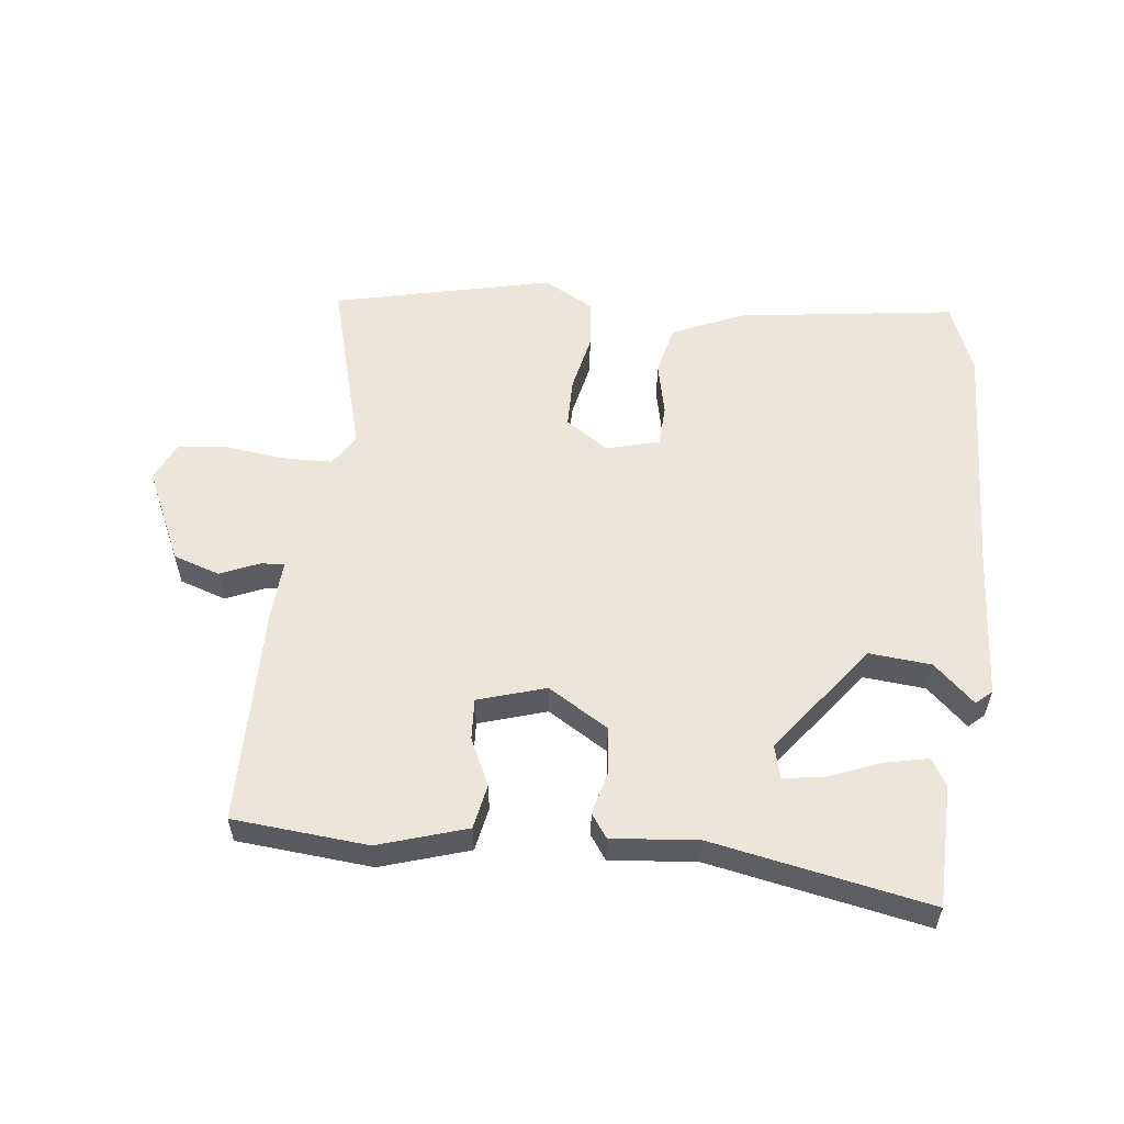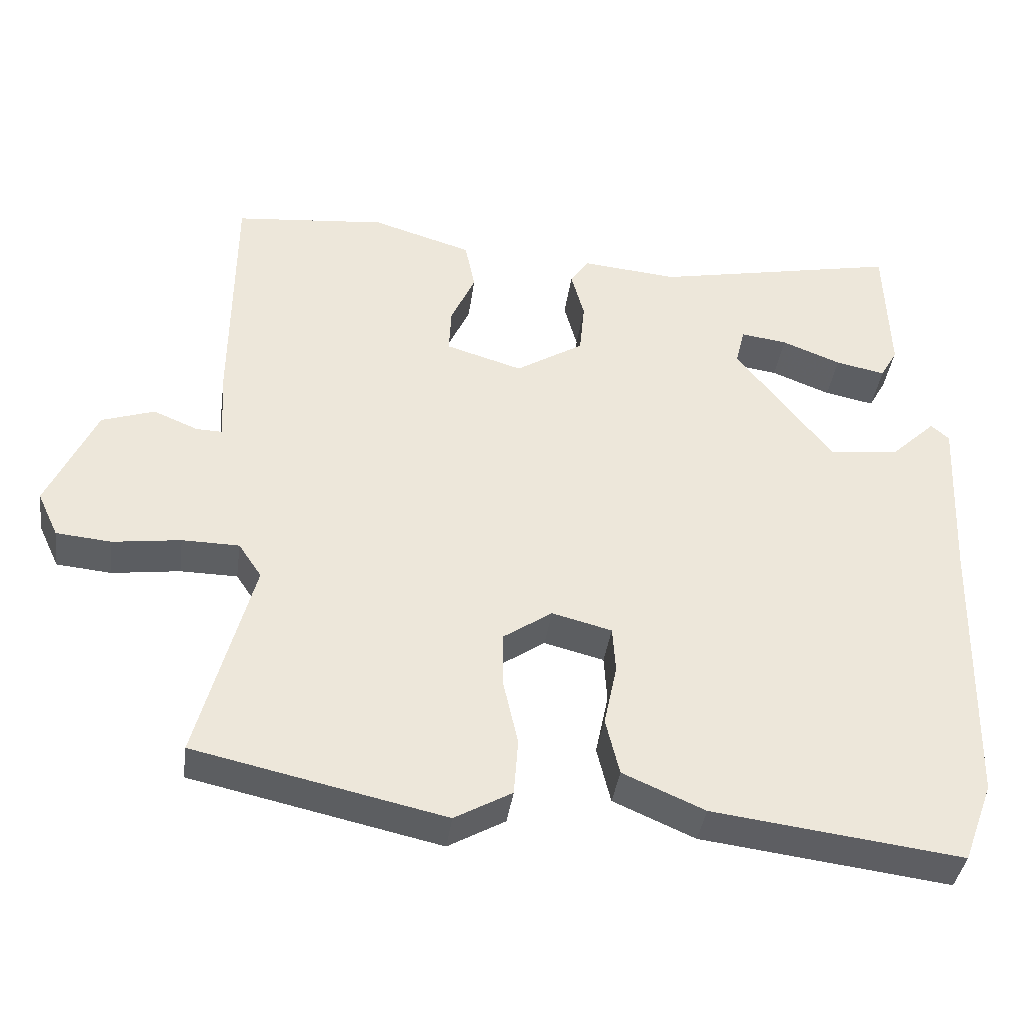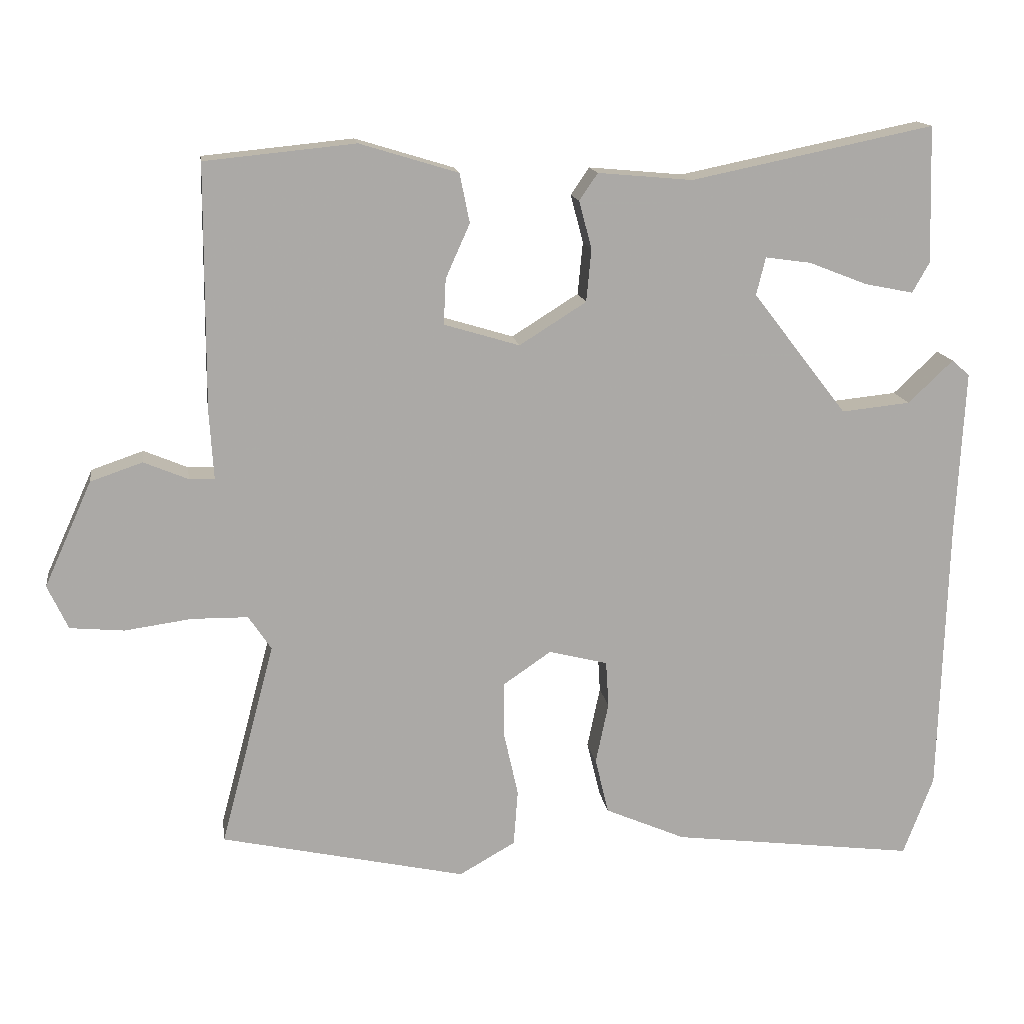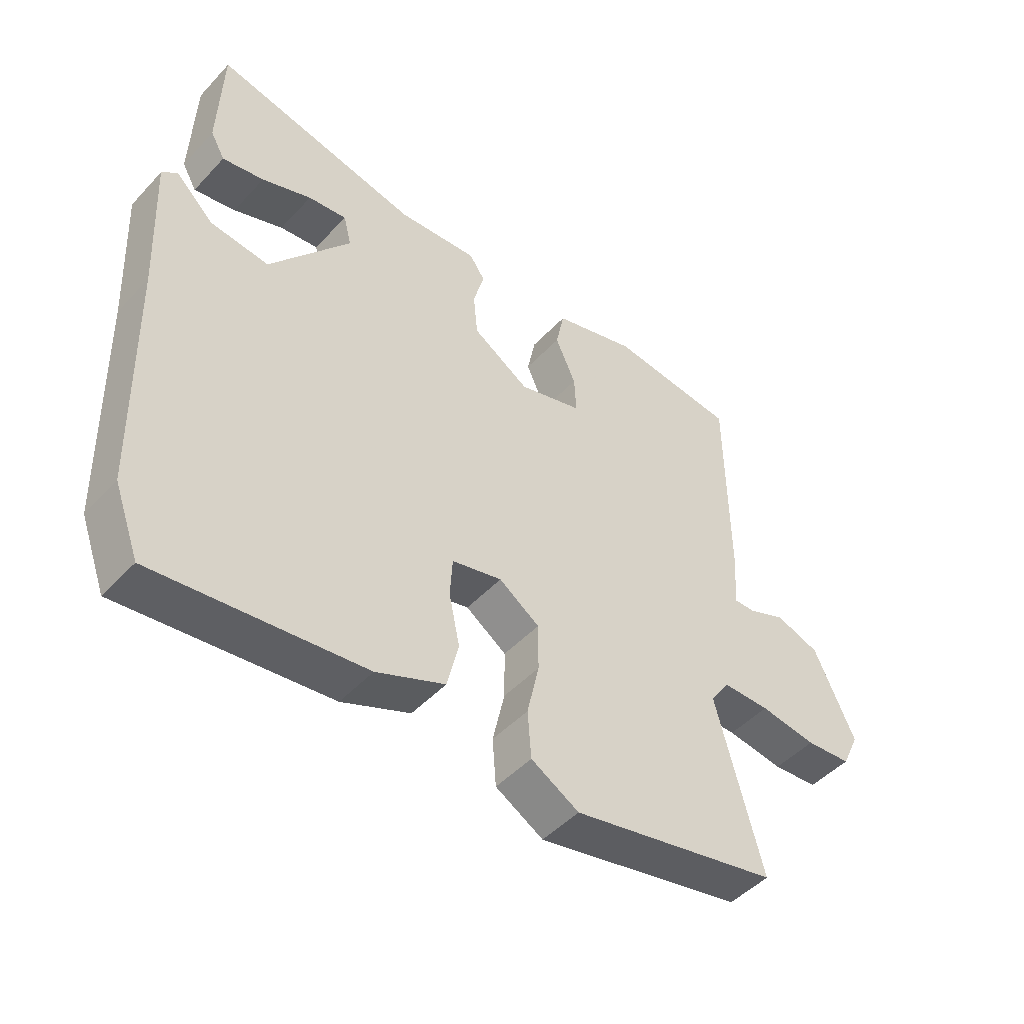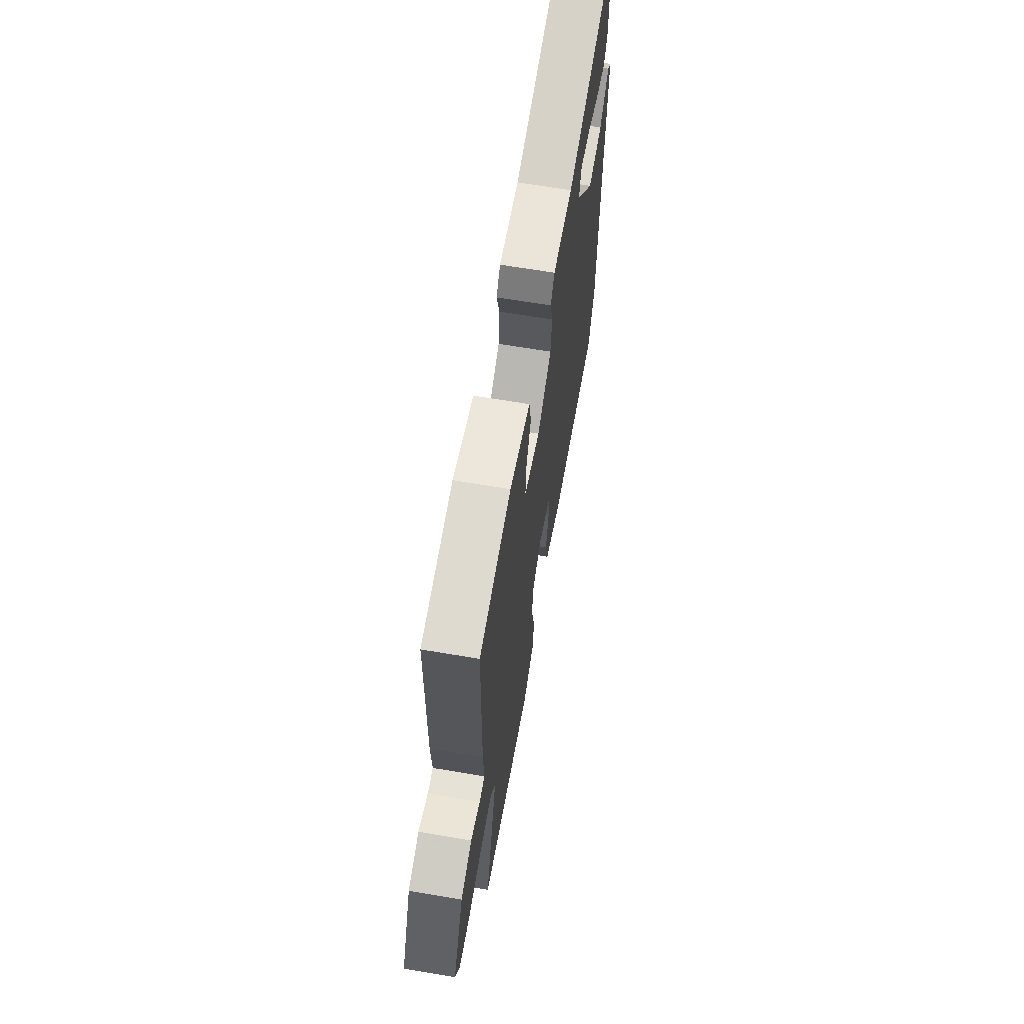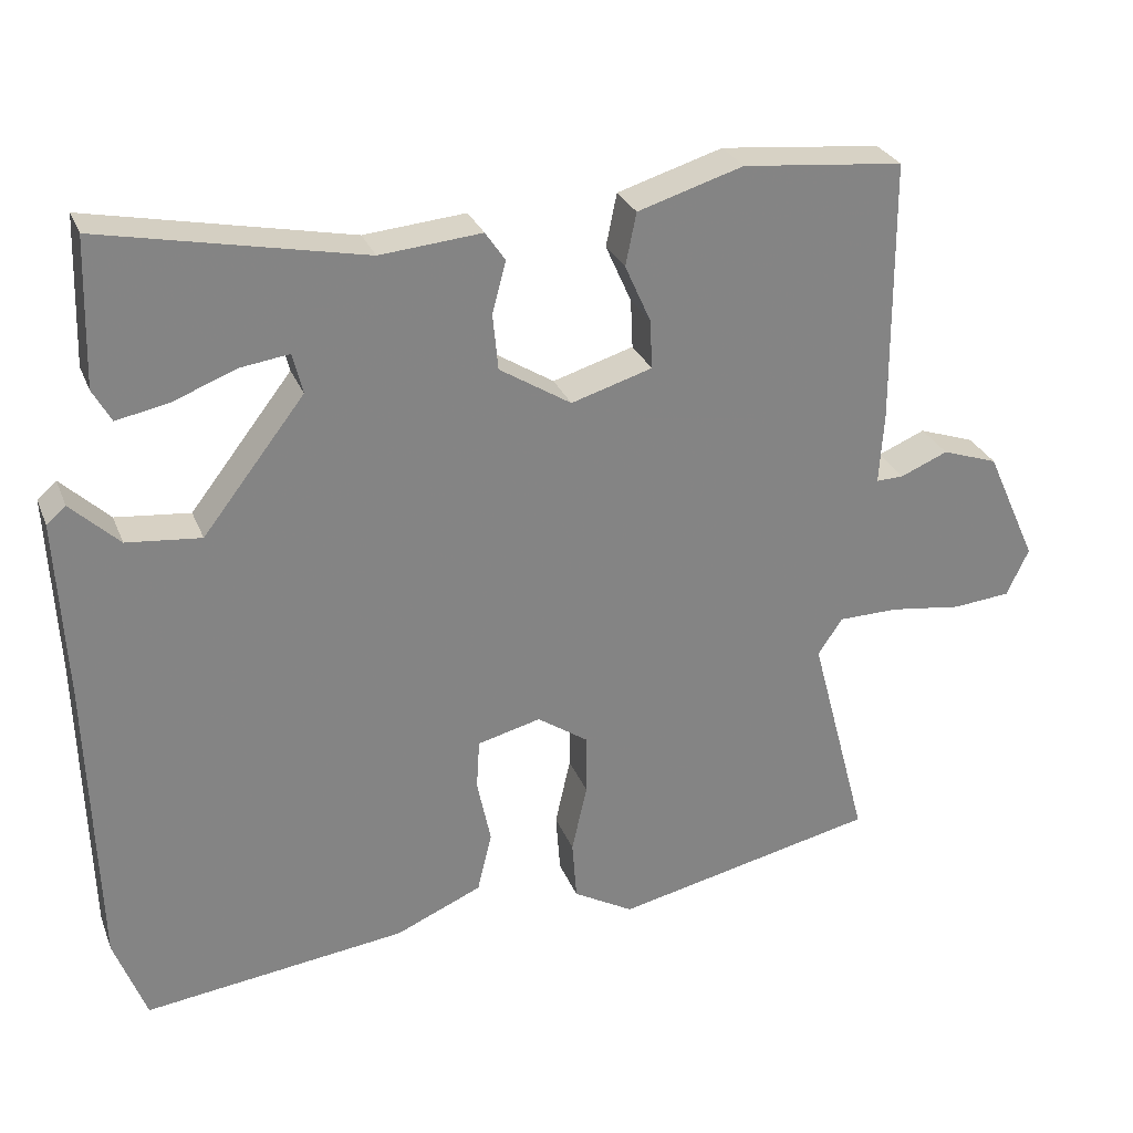
<metadata>
{"format":"obj","ext":"obj","renderer":"f3d","projection":"perspective","resolution":1024,"background":"white","views":[{"elev":56.0,"azim":5.9,"up":"+Y"},{"elev":-39.3,"azim":-7.8,"up":"+Z"},{"elev":14.7,"azim":-8.2,"up":"+Z"},{"elev":-48.0,"azim":139.5,"up":"+Z"},{"elev":65.0,"azim":-80.3,"up":"+Z"},{"elev":28.4,"azim":161.1,"up":"+Z"}]}
</metadata>
<code>
v -0.539 0.07 -0.465
v -0.463 0.07 -0.178
v -0.495 0.07 -0.13
v -0.574 0.07 -0.129
v -0.668 0.07 -0.142
v -0.744 0.07 -0.135
v -0.773 0.07 -0.073
v -0.706 0.07 0.075
v -0.633 0.07 0.1
v -0.571 0.07 0.074
v -0.535 0.07 0.073
v -0.541 0.07 0.168
v -0.539 0.07 0.512
v -0.328 0.07 0.533
v -0.19 0.07 0.491
v -0.176 0.07 0.422
v -0.21 0.07 0.346
v -0.213 0.07 0.282
v -0.107 0.07 0.25
v -0.013 0.07 0.309
v -0.006 0.07 0.383
v -0.024 0.07 0.45
v 0.002 0.07 0.488
v 0.135 0.07 0.476
v 0.476 0.07 0.546
v 0.482 0.07 0.354
v 0.458 0.07 0.311
v 0.389 0.07 0.325
v 0.307 0.07 0.357
v 0.243 0.07 0.366
v 0.23 0.07 0.313
v 0.363 0.07 0.141
v 0.46 0.07 0.151
v 0.523 0.07 0.211
v 0.548 0.07 0.189
v 0.536 0.07 -0.046
v 0.525 0.07 -0.433
v 0.483 0.07 -0.545
v 0.139 0.07 -0.502
v 0.026 0.07 -0.453
v 0.007 0.07 -0.374
v 0.025 0.07 -0.288
v 0.021 0.07 -0.223
v -0.062 0.07 -0.202
v -0.129 0.07 -0.248
v -0.129 0.07 -0.327
v -0.109 0.07 -0.417
v -0.115 0.07 -0.496
v -0.194 0.07 -0.541
v -0.539 0 -0.465
v -0.463 0 -0.178
v -0.495 0 -0.13
v -0.574 0 -0.129
v -0.668 0 -0.142
v -0.744 0 -0.135
v -0.773 0 -0.073
v -0.706 0 0.075
v -0.633 0 0.1
v -0.571 0 0.074
v -0.535 0 0.073
v -0.541 0 0.168
v -0.539 0 0.512
v -0.328 0 0.533
v -0.19 0 0.491
v -0.176 0 0.422
v -0.21 0 0.346
v -0.213 0 0.282
v -0.107 0 0.25
v -0.013 0 0.309
v -0.006 0 0.383
v -0.024 0 0.45
v 0.002 0 0.488
v 0.135 0 0.476
v 0.476 0 0.546
v 0.482 0 0.354
v 0.458 0 0.311
v 0.389 0 0.325
v 0.307 0 0.357
v 0.243 0 0.366
v 0.23 0 0.313
v 0.363 0 0.141
v 0.46 0 0.151
v 0.523 0 0.211
v 0.548 0 0.189
v 0.536 0 -0.046
v 0.525 0 -0.433
v 0.483 0 -0.545
v 0.139 0 -0.502
v 0.026 0 -0.453
v 0.007 0 -0.374
v 0.025 0 -0.288
v 0.021 0 -0.223
v -0.062 0 -0.202
v -0.129 0 -0.248
v -0.129 0 -0.327
v -0.109 0 -0.417
v -0.115 0 -0.496
v -0.194 0 -0.541
f 46 47 48 49
f 45 46 49 1
f 44 45 1 2
f 39 40 41 42
f 39 42 43
f 36 37 38 39
f 36 39 43
f 33 34 35 36
f 32 33 36 43
f 31 32 43 44
f 26 27 28 29
f 24 25 26 29
f 24 29 30
f 21 22 23 24
f 20 21 24 30
f 19 20 30 31
f 14 15 16 17
f 14 17 18
f 11 12 13 14
f 11 14 18
f 7 8 9 10
f 7 10 11
f 4 5 6 7
f 3 4 7 11
f 19 31 44 2
f 11 18 19
f 2 3 11 19
f 98 97 96 95
f 50 98 95 94
f 51 50 94 93
f 91 90 89 88
f 92 91 88
f 88 87 86 85
f 92 88 85
f 85 84 83 82
f 92 85 82 81
f 93 92 81 80
f 78 77 76 75
f 78 75 74 73
f 79 78 73
f 73 72 71 70
f 79 73 70 69
f 80 79 69 68
f 66 65 64 63
f 67 66 63
f 63 62 61 60
f 67 63 60
f 59 58 57 56
f 60 59 56
f 56 55 54 53
f 60 56 53 52
f 51 93 80 68
f 68 67 60
f 68 60 52 51
f 1 50 51 2
f 2 51 52 3
f 3 52 53 4
f 4 53 54 5
f 5 54 55 6
f 6 55 56 7
f 7 56 57 8
f 8 57 58 9
f 9 58 59 10
f 10 59 60 11
f 11 60 61 12
f 12 61 62 13
f 13 62 63 14
f 14 63 64 15
f 15 64 65 16
f 16 65 66 17
f 17 66 67 18
f 18 67 68 19
f 19 68 69 20
f 20 69 70 21
f 21 70 71 22
f 22 71 72 23
f 23 72 73 24
f 24 73 74 25
f 25 74 75 26
f 26 75 76 27
f 27 76 77 28
f 28 77 78 29
f 29 78 79 30
f 30 79 80 31
f 31 80 81 32
f 32 81 82 33
f 33 82 83 34
f 34 83 84 35
f 35 84 85 36
f 36 85 86 37
f 37 86 87 38
f 38 87 88 39
f 39 88 89 40
f 40 89 90 41
f 41 90 91 42
f 42 91 92 43
f 43 92 93 44
f 44 93 94 45
f 45 94 95 46
f 46 95 96 47
f 47 96 97 48
f 48 97 98 49
f 49 98 50 1

</code>
